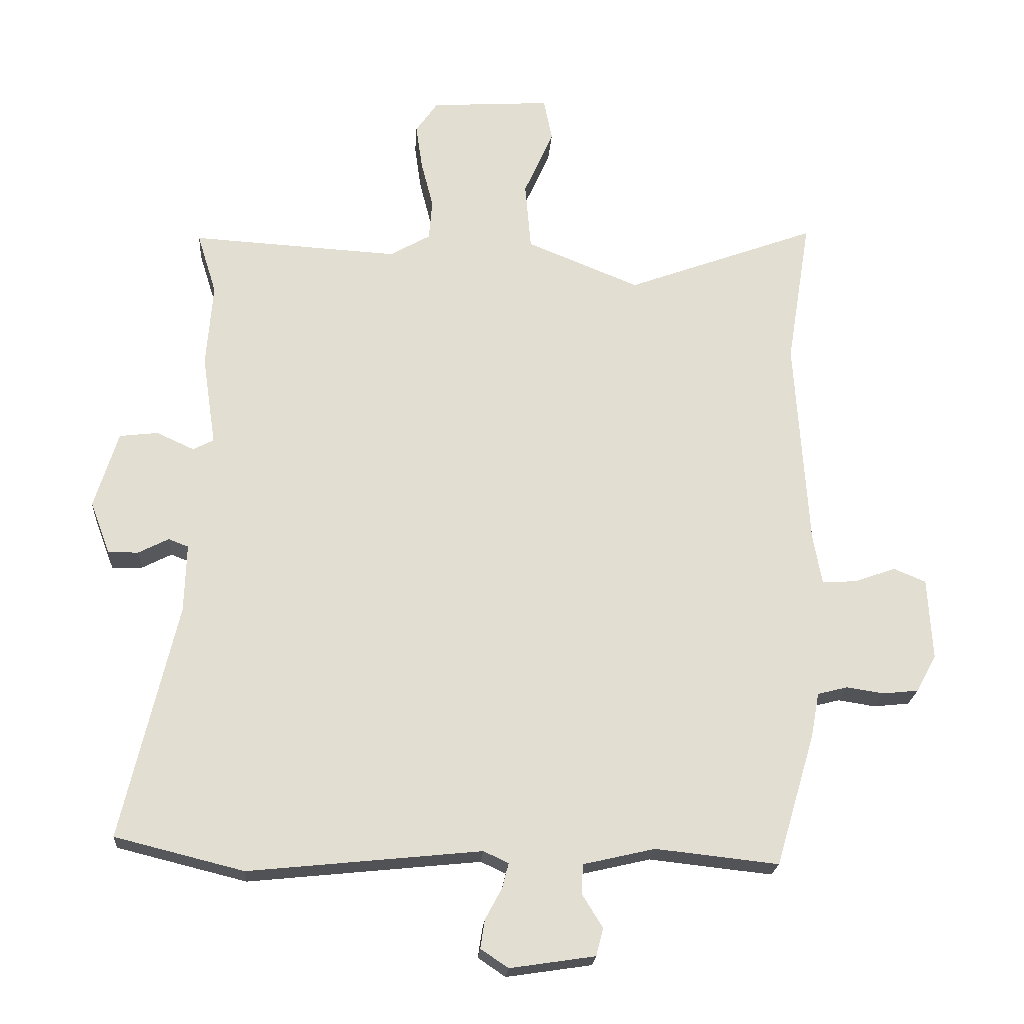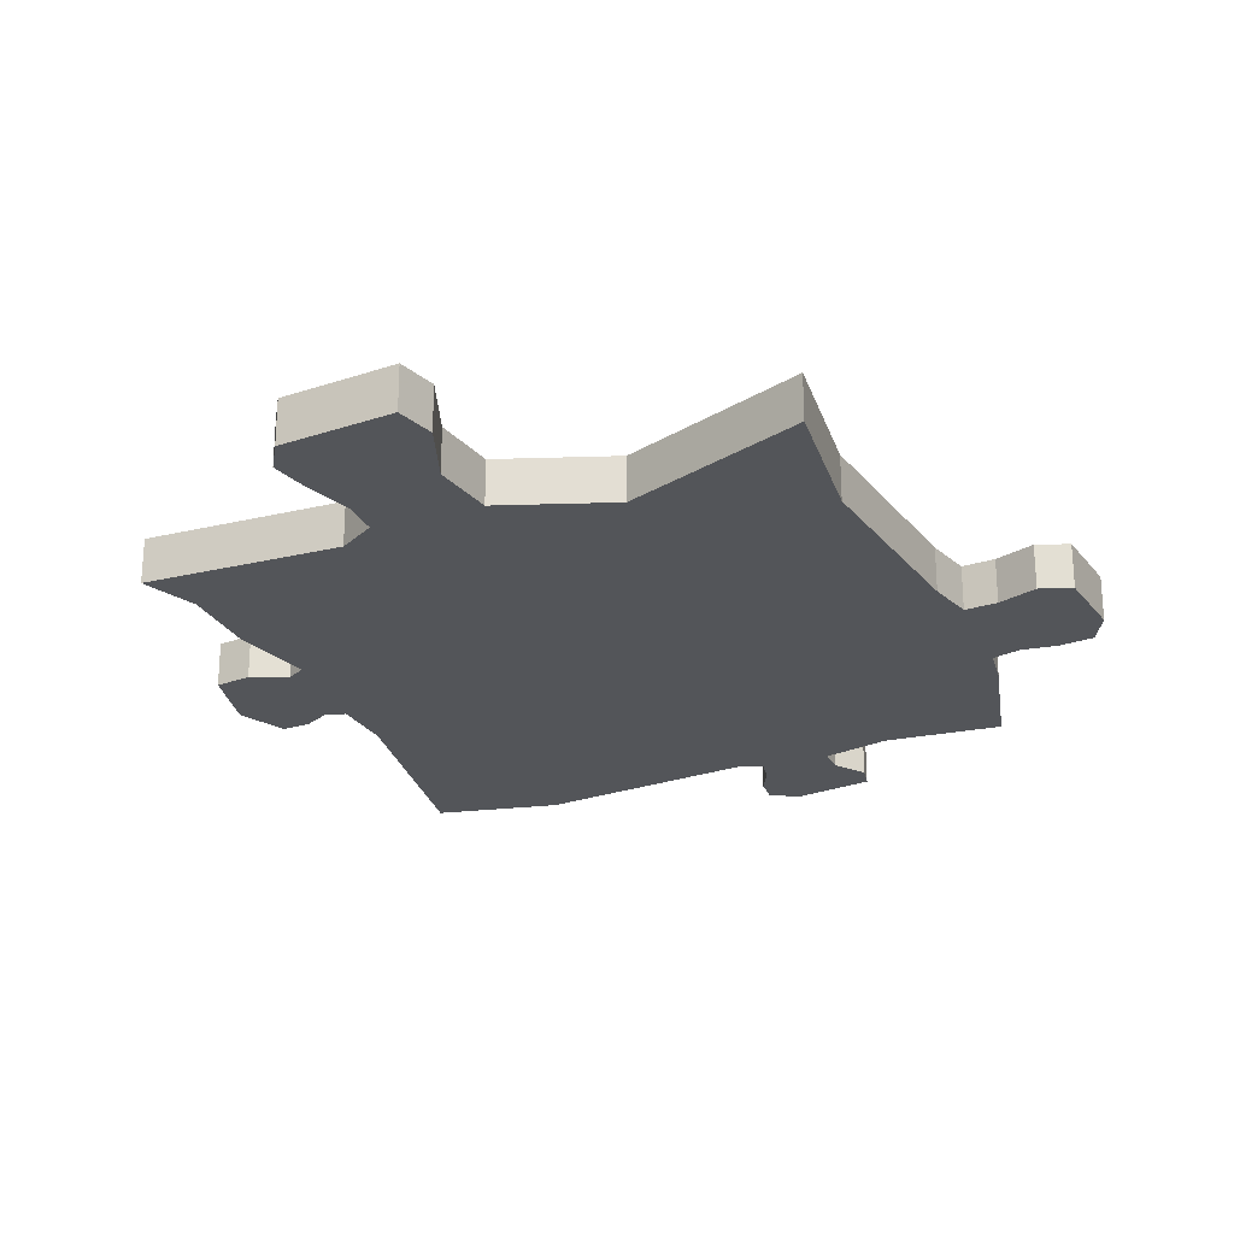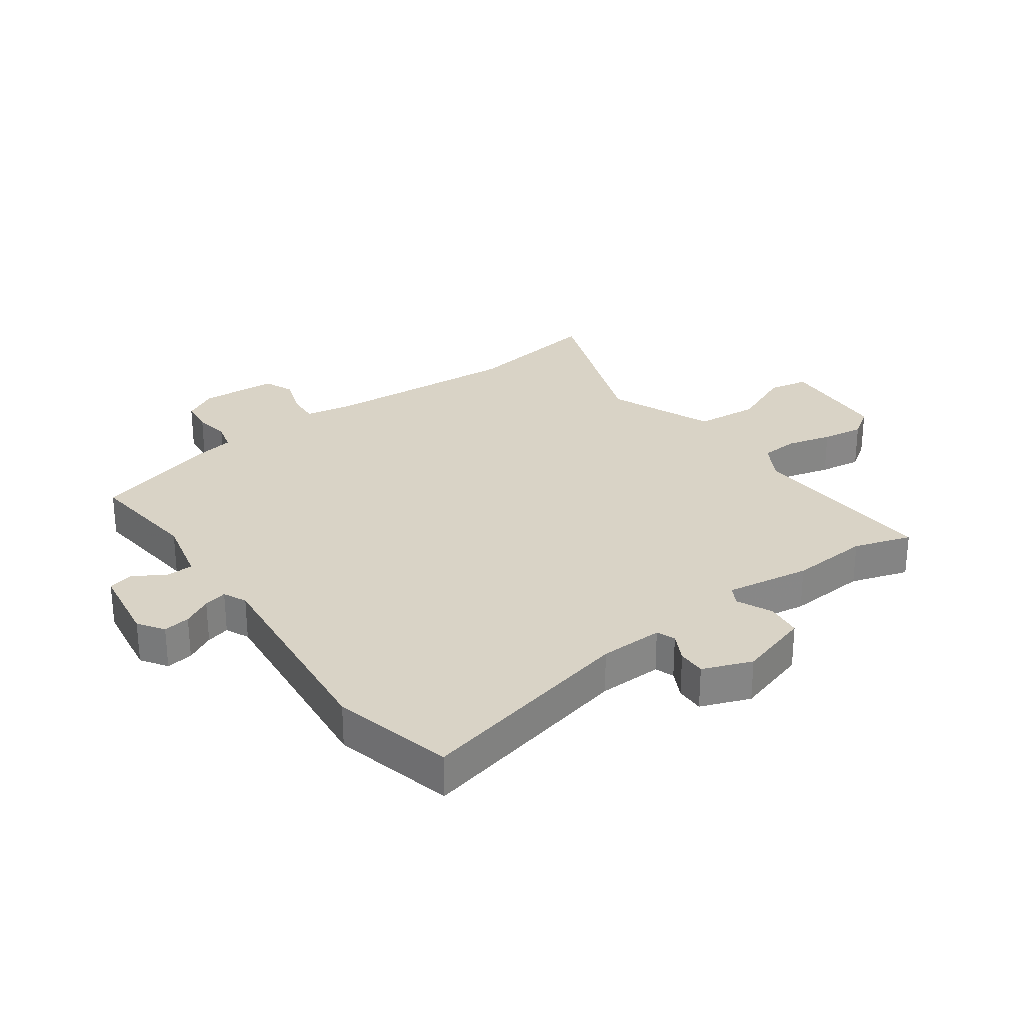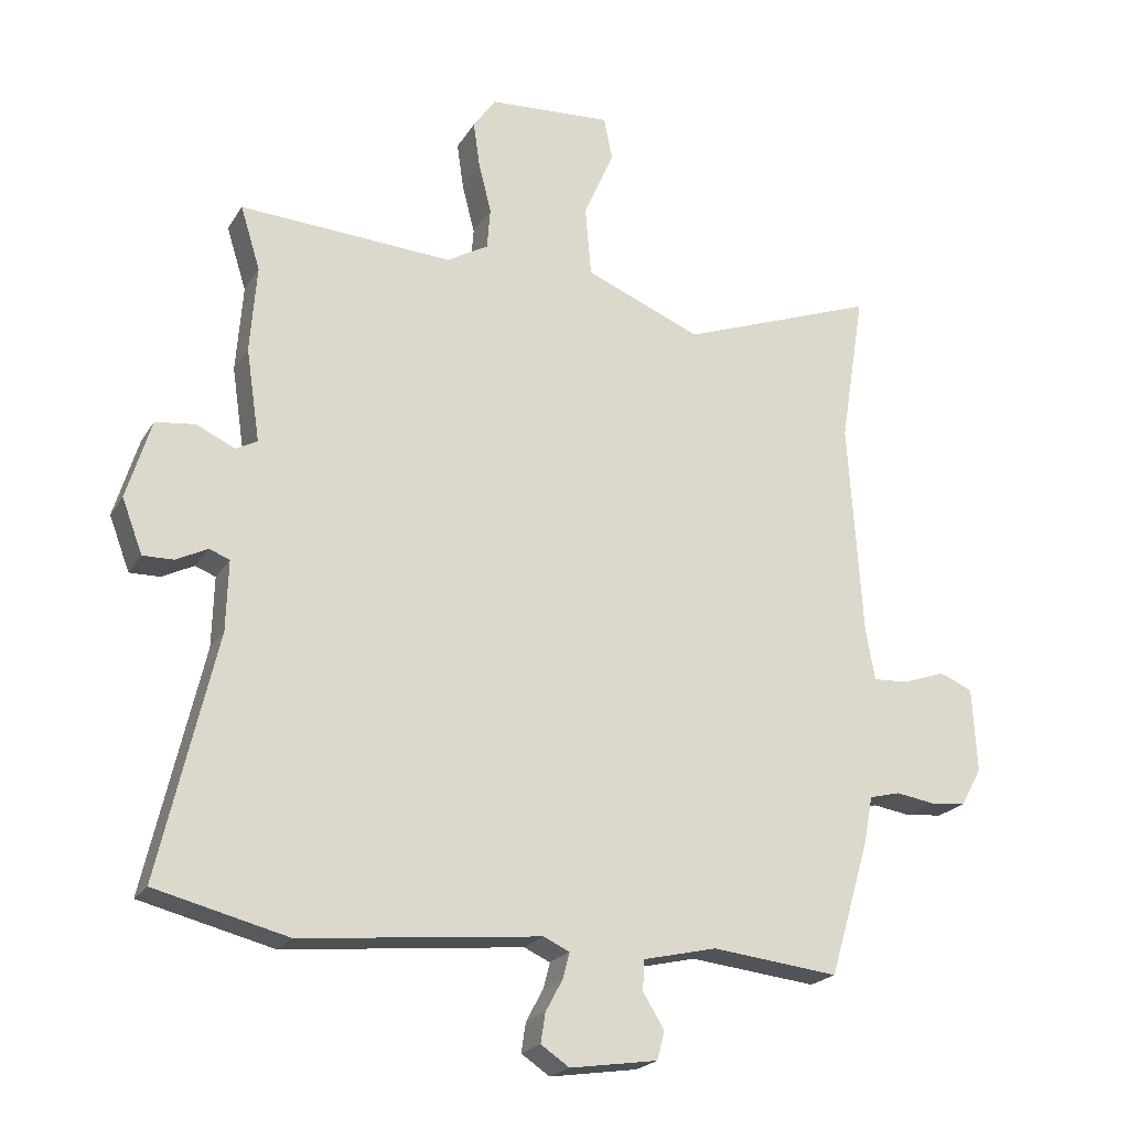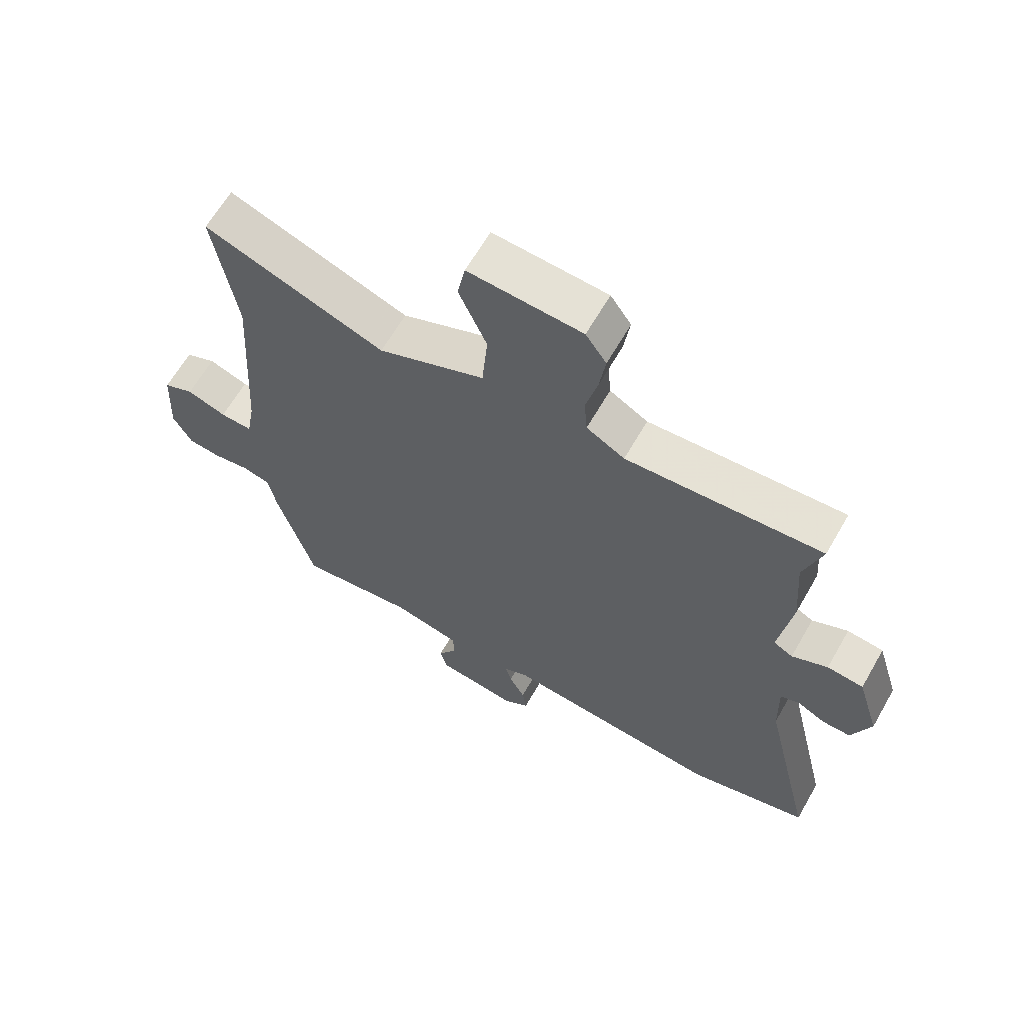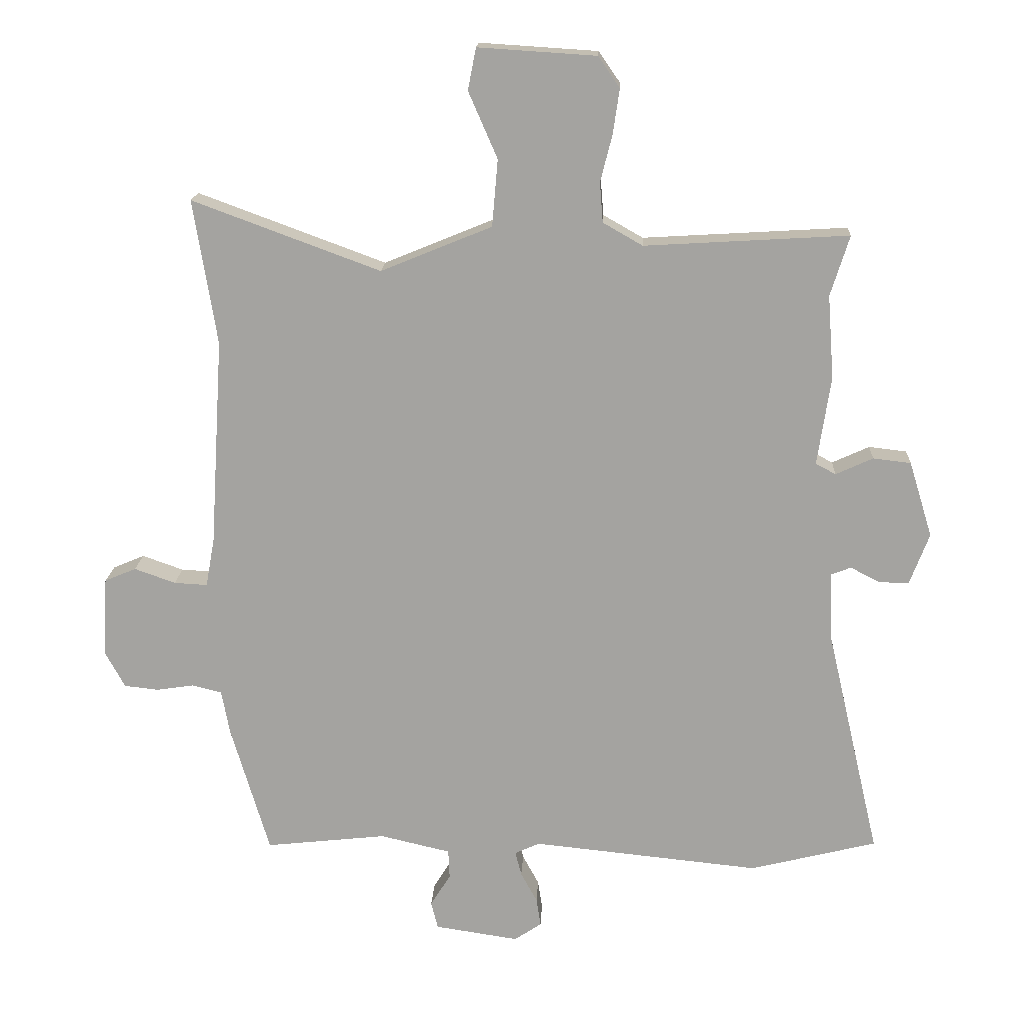
<metadata>
{"format":"obj","ext":"obj","renderer":"f3d","projection":"perspective","resolution":1024,"background":"white","views":[{"elev":-21.7,"azim":-3.9,"up":"+Z"},{"elev":-24.1,"azim":25.3,"up":"+Y"},{"elev":28.3,"azim":-125.7,"up":"+Y"},{"elev":-21.6,"azim":-23.3,"up":"+Z"},{"elev":64.0,"azim":-150.2,"up":"+Z"},{"elev":16.8,"azim":-177.2,"up":"+Z"}]}
</metadata>
<code>
v -0.396 0.07 -0.526
v -0.597 0.07 -0.476
v -0.511 0.07 -0.108
v -0.508 0.07 -0.002
v -0.539 0.07 0.01
v -0.586 0.07 -0.014
v -0.633 0.07 -0.015
v -0.664 0.07 0.067
v -0.627 0.07 0.187
v -0.567 0.07 0.194
v -0.508 0.07 0.167
v -0.476 0.07 0.184
v -0.497 0.07 0.325
v -0.487 0.07 0.457
v -0.517 0.07 0.553
v -0.194 0.07 0.534
v -0.131 0.07 0.57
v -0.126 0.07 0.633
v -0.145 0.07 0.708
v -0.155 0.07 0.778
v -0.121 0.07 0.827
v 0.066 0.07 0.839
v 0.079 0.07 0.773
v 0.033 0.07 0.668
v 0.042 0.07 0.562
v 0.218 0.07 0.49
v 0.516 0.07 0.6
v 0.479 0.07 0.37
v 0.5 0.07 0.041
v 0.514 0.07 -0.037
v 0.567 0.07 -0.034
v 0.632 0.07 -0.011
v 0.682 0.07 -0.032
v 0.689 0.07 -0.16
v 0.658 0.07 -0.217
v 0.603 0.07 -0.223
v 0.544 0.07 -0.214
v 0.497 0.07 -0.226
v 0.484 0.07 -0.296
v 0.423 0.07 -0.502
v 0.231 0.07 -0.481
v 0.119 0.07 -0.507
v 0.117 0.07 -0.553
v 0.149 0.07 -0.605
v 0.138 0.07 -0.648
v 0.005 0.07 -0.668
v -0.038 0.07 -0.639
v -0.031 0.07 -0.594
v -0.005 0.07 -0.546
v 0.005 0.07 -0.507
v -0.034 0.07 -0.489
v -0.396 0 -0.526
v -0.597 0 -0.476
v -0.511 0 -0.108
v -0.508 0 -0.002
v -0.539 0 0.01
v -0.586 0 -0.014
v -0.633 0 -0.015
v -0.664 0 0.067
v -0.627 0 0.187
v -0.567 0 0.194
v -0.508 0 0.167
v -0.476 0 0.184
v -0.497 0 0.325
v -0.487 0 0.457
v -0.517 0 0.553
v -0.194 0 0.534
v -0.131 0 0.57
v -0.126 0 0.633
v -0.145 0 0.708
v -0.155 0 0.778
v -0.121 0 0.827
v 0.066 0 0.839
v 0.079 0 0.773
v 0.033 0 0.668
v 0.042 0 0.562
v 0.218 0 0.49
v 0.516 0 0.6
v 0.479 0 0.37
v 0.5 0 0.041
v 0.514 0 -0.037
v 0.567 0 -0.034
v 0.632 0 -0.011
v 0.682 0 -0.032
v 0.689 0 -0.16
v 0.658 0 -0.217
v 0.603 0 -0.223
v 0.544 0 -0.214
v 0.497 0 -0.226
v 0.484 0 -0.296
v 0.423 0 -0.502
v 0.231 0 -0.481
v 0.119 0 -0.507
v 0.117 0 -0.553
v 0.149 0 -0.605
v 0.138 0 -0.648
v 0.005 0 -0.668
v -0.038 0 -0.639
v -0.031 0 -0.594
v -0.005 0 -0.546
v 0.005 0 -0.507
v -0.034 0 -0.489
f 46 47 48 49
f 46 49 50
f 43 44 45 46
f 42 43 46 50
f 41 42 50 51
f 38 39 40 41
f 34 35 36 37
f 34 37 38
f 31 32 33 34
f 30 31 34 38
f 29 30 38 41
f 26 27 28
f 25 26 28 29
f 21 22 23 24
f 21 24 25
f 18 19 20 21
f 18 21 25
f 17 18 25 29
f 14 15 16
f 12 13 14 16
f 12 16 17 29
f 8 9 10 11
f 5 6 7 8
f 4 5 8 11
f 51 1 2 3
f 51 3 4
f 12 29 41 51
f 4 11 12 51
f 100 99 98 97
f 101 100 97
f 97 96 95 94
f 101 97 94 93
f 102 101 93 92
f 92 91 90 89
f 88 87 86 85
f 89 88 85
f 85 84 83 82
f 89 85 82 81
f 92 89 81 80
f 79 78 77
f 80 79 77 76
f 75 74 73 72
f 76 75 72
f 72 71 70 69
f 76 72 69
f 80 76 69 68
f 67 66 65
f 67 65 64 63
f 80 68 67 63
f 62 61 60 59
f 59 58 57 56
f 62 59 56 55
f 54 53 52 102
f 55 54 102
f 102 92 80 63
f 102 63 62 55
f 1 52 53 2
f 2 53 54 3
f 3 54 55 4
f 4 55 56 5
f 5 56 57 6
f 6 57 58 7
f 7 58 59 8
f 8 59 60 9
f 9 60 61 10
f 10 61 62 11
f 11 62 63 12
f 12 63 64 13
f 13 64 65 14
f 14 65 66 15
f 15 66 67 16
f 16 67 68 17
f 17 68 69 18
f 18 69 70 19
f 19 70 71 20
f 20 71 72 21
f 21 72 73 22
f 22 73 74 23
f 23 74 75 24
f 24 75 76 25
f 25 76 77 26
f 26 77 78 27
f 27 78 79 28
f 28 79 80 29
f 29 80 81 30
f 30 81 82 31
f 31 82 83 32
f 32 83 84 33
f 33 84 85 34
f 34 85 86 35
f 35 86 87 36
f 36 87 88 37
f 37 88 89 38
f 38 89 90 39
f 39 90 91 40
f 40 91 92 41
f 41 92 93 42
f 42 93 94 43
f 43 94 95 44
f 44 95 96 45
f 45 96 97 46
f 46 97 98 47
f 47 98 99 48
f 48 99 100 49
f 49 100 101 50
f 50 101 102 51
f 51 102 52 1

</code>
